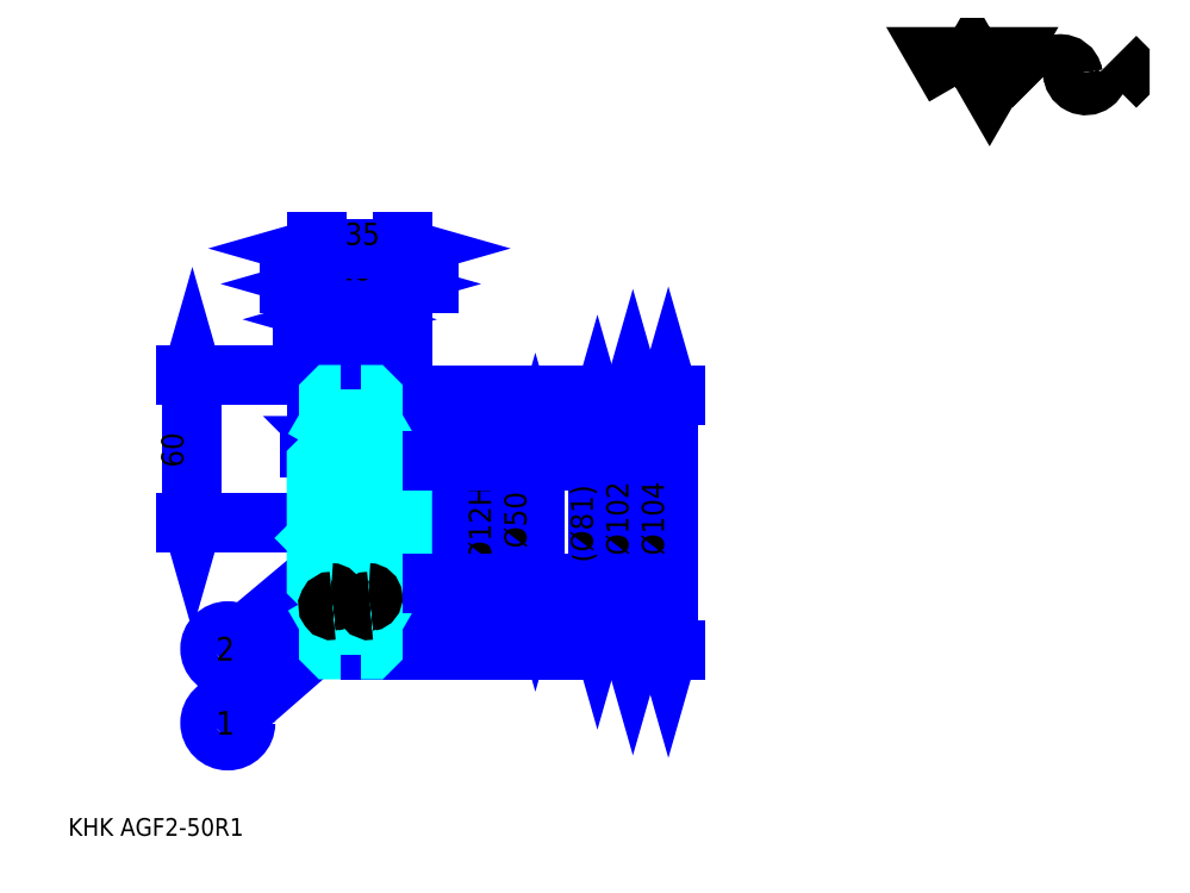
<metadata>
{"format":"dxf","ext":"dxf","renderer":"ezdxf+matplotlib","layout":"modelspace","background":"white","min_lineweight":24,"dpi":150}
</metadata>
<code>
0
SECTION
2
ENTITIES
0
TEXT
8
0
10
18.09
20
19.89
40
7.234
41
1
1
KHK AGF2-50R1
7
KANJI
50
0
51
0
0
TEXT
8
0
10
18.09
20
9.043
40
7.234
41
1
1

7
KANJI
50
0
51
0
0
TEXT
8
0
10
18.09
20
325.5
40
8.138
41
1
1

7
KANJI
50
0
51
0
0
POLYLINE
8
0
66
     1
70
     2
0
VERTEX
8
0
10
379.8
20
325.5
0
VERTEX
8
0
10
372.7
20
337.8
0
VERTEX
8
0
10
400.9
20
337.8
0
VERTEX
8
0
10
393.9
20
325.5
0
VERTEX
8
0
10
386.8
20
337.8
0
VERTEX
8
0
10
379.8
20
325.5
0
SEQEND
0
ARC
8
0
10
422.7
20
329.6
40
5.29
50
10
51
180
0
ARC
8
0
10
433.1
20
331.4
40
5.29
50
180
51
10
0
POLYLINE
8
0
66
     1
70
     2
0
VERTEX
8
0
10
411.8
20
337.8
0
VERTEX
8
0
10
409.9
20
335.9
0
VERTEX
8
0
10
409.9
20
327.4
0
VERTEX
8
0
10
411.8
20
325.5
0
SEQEND
0
POLYLINE
8
0
66
     1
70
     2
0
VERTEX
8
0
10
445.1
20
337.8
0
VERTEX
8
0
10
447
20
335.9
0
VERTEX
8
0
10
447
20
327.4
0
VERTEX
8
0
10
445.1
20
325.5
0
SEQEND
0
LINE
8
0
10
126.4
20
132.4
11
88.74
21
100.9
0
CIRCLE
8
0
10
126.4
20
132.4
40
0.5426
0
CIRCLE
8
0
10
83.19
20
96.22
40
7.234
0
TEXT
8
0
10
78.37
20
91.39
40
9.645
41
1
1
2
7
KANJI
50
0
51
0
0
LINE
8
0
10
126.4
20
103.6
11
88.64
21
70.72
0
CIRCLE
8
0
10
126.4
20
103.6
40
0.5426
0
CIRCLE
8
0
10
83.19
20
65.97
40
7.234
0
TEXT
8
0
10
78.37
20
61.14
40
9.645
41
1
1
1
7
KANJI
50
0
51
0
0
LINE
8
DASHDOT
10
129.8
20
207.9
11
136.9
21
207.9
0
LINE
8
DASHDOT
10
133.4
20
213.3
11
133.4
21
90.46
0
LINE
8
0
10
233.9
20
188.4
11
233.9
21
107.4
0
POLYLINE
8
0
66
     1
70
     2
0
VERTEX
8
0
10
235.7
20
182.1
0
VERTEX
8
0
10
233.9
20
188.4
0
VERTEX
8
0
10
232.1
20
182.1
0
SEQEND
0
POLYLINE
8
0
66
     1
70
     2
0
VERTEX
8
0
10
232.1
20
113.7
0
VERTEX
8
0
10
233.9
20
107.4
0
VERTEX
8
0
10
235.7
20
113.7
0
SEQEND
0
LINE
8
0
10
154.4
20
188.4
11
236.6
21
188.4
0
LINE
8
0
10
154.4
20
107.4
11
236.6
21
107.4
0
TEXT
8
0
10
232.1
20
131.4
40
9.043
41
1
1
(%%c81)
7
KANJI
50
90
51
0
0
LINE
8
0
10
248.4
20
198.9
11
248.4
21
96.89
0
POLYLINE
8
0
66
     1
70
     2
0
VERTEX
8
0
10
250.2
20
192.6
0
VERTEX
8
0
10
248.4
20
198.9
0
VERTEX
8
0
10
246.6
20
192.6
0
SEQEND
0
POLYLINE
8
0
66
     1
70
     2
0
VERTEX
8
0
10
246.6
20
103.2
0
VERTEX
8
0
10
248.4
20
96.89
0
VERTEX
8
0
10
250.2
20
103.2
0
SEQEND
0
LINE
8
0
10
154.4
20
198.9
11
251.1
21
198.9
0
LINE
8
0
10
154.4
20
96.89
11
251.1
21
96.89
0
TEXT
8
0
10
246.6
20
134.3
40
9.043
41
1
1
%%c102
7
KANJI
50
90
51
0
0
LINE
8
0
10
262.9
20
199.9
11
262.9
21
95.89
0
POLYLINE
8
0
66
     1
70
     2
0
VERTEX
8
0
10
264.7
20
193.6
0
VERTEX
8
0
10
262.9
20
199.9
0
VERTEX
8
0
10
261.1
20
193.6
0
SEQEND
0
POLYLINE
8
0
66
     1
70
     2
0
VERTEX
8
0
10
261.1
20
102.2
0
VERTEX
8
0
10
262.9
20
95.89
0
VERTEX
8
0
10
264.7
20
102.2
0
SEQEND
0
LINE
8
0
10
154.4
20
199.9
11
265.6
21
199.9
0
LINE
8
0
10
154.4
20
95.89
11
265.6
21
95.89
0
TEXT
8
0
10
261.1
20
134.3
40
9.043
41
1
1
%%c104
7
KANJI
50
90
51
0
0
LINE
8
0
10
68.72
20
147.9
11
68.72
21
207.9
0
POLYLINE
8
0
66
     1
70
     2
0
VERTEX
8
0
10
66.91
20
154.2
0
VERTEX
8
0
10
68.72
20
147.9
0
VERTEX
8
0
10
70.53
20
154.2
0
SEQEND
0
POLYLINE
8
0
66
     1
70
     2
0
VERTEX
8
0
10
70.53
20
201.6
0
VERTEX
8
0
10
68.72
20
207.9
0
VERTEX
8
0
10
66.91
20
201.6
0
SEQEND
0
LINE
8
0
10
119.4
20
147.9
11
66.01
21
147.9
0
LINE
8
0
10
129.8
20
207.9
11
66.01
21
207.9
0
TEXT
8
0
10
65.11
20
170.2
40
9.043
41
1
1
60
7
KANJI
50
90
51
0
0
LINE
8
0
10
150.2
20
178.5
11
116.5
21
178.5
0
POLYLINE
8
0
66
     1
70
     2
0
VERTEX
8
0
10
127.4
20
178.5
0
VERTEX
8
0
10
126.8
20
179
0
VERTEX
8
0
10
127.9
20
179
0
VERTEX
8
0
10
127.9
20
178
0
VERTEX
8
0
10
126.8
20
178
0
VERTEX
8
0
10
126.8
20
179
0
VERTEX
8
0
10
127.4
20
178.5
0
VERTEX
8
0
10
127.9
20
178
0
VERTEX
8
0
10
127.9
20
179
0
VERTEX
8
0
10
127.4
20
178.5
0
SEQEND
0
POLYLINE
8
0
66
     1
70
     2
0
VERTEX
8
0
10
139.4
20
178.5
0
VERTEX
8
0
10
138.8
20
179
0
VERTEX
8
0
10
139.9
20
179
0
VERTEX
8
0
10
139.9
20
178
0
VERTEX
8
0
10
138.8
20
178
0
VERTEX
8
0
10
138.8
20
179
0
VERTEX
8
0
10
139.4
20
178.5
0
VERTEX
8
0
10
139.9
20
178
0
VERTEX
8
0
10
139.9
20
179
0
VERTEX
8
0
10
139.4
20
178.5
0
SEQEND
0
TEXT
8
0
10
121.6
20
179.9
40
9.043
41
1
1
(12)
7
KANJI
50
0
51
0
0
LINE
8
0
10
135.2
20
245.1
11
108.5
21
245.1
0
POLYLINE
8
0
66
     1
70
     2
0
VERTEX
8
0
10
113
20
243.3
0
VERTEX
8
0
10
119.4
20
245.1
0
VERTEX
8
0
10
113
20
246.9
0
SEQEND
0
POLYLINE
8
0
66
     1
70
     2
0
VERTEX
8
0
10
130.7
20
246.9
0
VERTEX
8
0
10
124.4
20
245.1
0
VERTEX
8
0
10
130.7
20
243.3
0
SEQEND
0
TEXT
8
0
10
108.1
20
246.5
40
9.043
41
1
1
5
7
KANJI
50
0
51
0
0
LINE
8
0
10
165.2
20
245.1
11
131.5
21
245.1
0
POLYLINE
8
0
66
     1
70
     2
0
VERTEX
8
0
10
136
20
243.3
0
VERTEX
8
0
10
142.4
20
245.1
0
VERTEX
8
0
10
136
20
246.9
0
SEQEND
0
POLYLINE
8
0
66
     1
70
     2
0
VERTEX
8
0
10
160.7
20
246.9
0
VERTEX
8
0
10
154.4
20
245.1
0
VERTEX
8
0
10
160.7
20
243.3
0
SEQEND
0
TEXT
8
0
10
142.5
20
246.5
40
9.043
41
1
1
12
7
KANJI
50
0
51
0
0
LINE
8
0
10
144.2
20
230.6
11
113.5
21
230.6
0
POLYLINE
8
0
66
     1
70
     2
0
VERTEX
8
0
10
118
20
228.8
0
VERTEX
8
0
10
124.4
20
230.6
0
VERTEX
8
0
10
118
20
232.4
0
SEQEND
0
POLYLINE
8
0
66
     1
70
     2
0
VERTEX
8
0
10
139.7
20
232.4
0
VERTEX
8
0
10
133.4
20
230.6
0
VERTEX
8
0
10
139.7
20
228.8
0
SEQEND
0
LINE
8
0
10
133.4
20
207.9
11
133.4
21
233.3
0
TEXT
8
0
10
125.9
20
232.1
40
9.043
41
1
1
9
7
KANJI
50
0
51
0
0
LINE
8
0
10
153.2
20
245.1
11
113.5
21
245.1
0
POLYLINE
8
0
66
     1
70
     2
0
VERTEX
8
0
10
118
20
243.3
0
VERTEX
8
0
10
124.4
20
245.1
0
VERTEX
8
0
10
118
20
246.9
0
SEQEND
0
POLYLINE
8
0
66
     1
70
     2
0
VERTEX
8
0
10
148.7
20
246.9
0
VERTEX
8
0
10
142.4
20
245.1
0
VERTEX
8
0
10
148.7
20
243.3
0
SEQEND
0
LINE
8
0
10
124.4
20
199.9
11
124.4
21
247.8
0
LINE
8
0
10
142.4
20
199.9
11
142.4
21
247.8
0
TEXT
8
0
10
127.5
20
246.5
40
9.043
41
1
1
18
7
KANJI
50
0
51
0
0
LINE
8
0
10
119.4
20
259.6
11
154.4
21
259.6
0
POLYLINE
8
0
66
     1
70
     2
0
VERTEX
8
0
10
125.7
20
261.4
0
VERTEX
8
0
10
119.4
20
259.6
0
VERTEX
8
0
10
125.7
20
257.8
0
SEQEND
0
POLYLINE
8
0
66
     1
70
     2
0
VERTEX
8
0
10
148
20
257.8
0
VERTEX
8
0
10
154.4
20
259.6
0
VERTEX
8
0
10
148
20
261.4
0
SEQEND
0
LINE
8
0
10
119.4
20
199.9
11
119.4
21
262.3
0
LINE
8
0
10
154.4
20
199.9
11
154.4
21
262.3
0
TEXT
8
0
10
131
20
261
40
9.043
41
1
1
35
7
KANJI
50
0
51
0
0
ARC
8
DASHDOT
10
133.4
20
207.9
40
10
50
220
51
320
0
ARC
8
DASHDOT
10
133.4
20
87.89
40
10
50
40
51
140
0
ARC
8
0
10
133.4
20
207.9
40
13.5
50
228.2
51
311.8
0
ARC
8
0
10
133.4
20
87.89
40
13.5
50
48.19
51
131.8
0
ARC
8
0
10
133.4
20
207.9
40
9
50
242.7
51
297.3
0
ARC
8
0
10
133.4
20
87.89
40
9
50
62.73
51
117.3
0
LINE
8
DASHDOT
10
119.4
20
147.9
11
159.8
21
147.9
0
LINE
8
0
10
142.4
20
198.9
11
142.4
21
199.9
0
LINE
8
0
10
124.4
20
198.9
11
124.4
21
199.9
0
LINE
8
0
10
119.4
20
171.9
11
119.4
21
199.9
0
LINE
8
0
10
154.4
20
172.4
11
154.4
21
199.9
0
LINE
8
0
10
141.4
20
199.9
11
154.4
21
199.9
0
LINE
8
0
10
133.4
20
198.9
11
154.4
21
198.9
0
LINE
8
0
10
142.4
20
188.4
11
154.4
21
188.4
0
LINE
8
0
10
142.4
20
107.4
11
154.4
21
107.4
0
LINE
8
0
10
133.4
20
96.89
11
154.4
21
96.89
0
LINE
8
0
10
141.4
20
95.89
11
154.4
21
95.89
0
LINE
8
0
10
133.4
20
198.9
11
133.4
21
207.9
0
LINE
8
0
10
127.4
20
186.7
11
124.4
21
188.4
0
LINE
8
0
10
139.4
20
186.7
11
142.4
21
188.4
0
LINE
8
0
10
139.4
20
109.1
11
142.4
21
107.4
0
LINE
8
0
10
127.4
20
109.1
11
124.4
21
107.4
0
LINE
8
0
10
154.4
20
154.4
11
153.9
21
153.9
0
LINE
8
0
10
154.4
20
141.4
11
153.9
21
141.9
0
LINE
8
0
10
119.4
20
141.4
11
119.9
21
141.9
0
POLYLINE
8
0
66
     1
70
     2
0
VERTEX
8
0
10
119.4
20
154.4
0
VERTEX
8
0
10
119.9
20
153.9
0
VERTEX
8
0
10
119.9
20
141.9
0
VERTEX
8
0
10
153.9
20
141.9
0
VERTEX
8
0
10
153.9
20
153.9
0
VERTEX
8
0
10
119.9
20
153.9
0
SEQEND
0
LINE
8
0
10
192.3
20
131
11
192.3
21
164.7
0
POLYLINE
8
0
66
     1
70
     2
0
VERTEX
8
0
10
190.5
20
160.2
0
VERTEX
8
0
10
192.3
20
153.9
0
VERTEX
8
0
10
194.1
20
160.2
0
SEQEND
0
POLYLINE
8
0
66
     1
70
     2
0
VERTEX
8
0
10
194.1
20
135.6
0
VERTEX
8
0
10
192.3
20
141.9
0
VERTEX
8
0
10
190.5
20
135.6
0
SEQEND
0
LINE
8
0
10
154.4
20
153.9
11
195.1
21
153.9
0
LINE
8
0
10
154.4
20
141.9
11
195.1
21
141.9
0
TEXT
8
0
10
190.5
20
131.4
40
9.043
41
1
1
%%c12H7
7
KANJI
50
90
51
0
0
POLYLINE
8
0
66
     1
70
     2
0
VERTEX
8
0
10
127.4
20
120.9
0
VERTEX
8
0
10
127.4
20
105.9
0
VERTEX
8
0
10
139.4
20
105.9
0
VERTEX
8
0
10
139.4
20
120.9
0
SEQEND
0
POLYLINE
8
0
66
     1
70
     2
0
VERTEX
8
0
10
139.4
20
174.9
0
VERTEX
8
0
10
139.4
20
189.9
0
VERTEX
8
0
10
127.4
20
189.9
0
VERTEX
8
0
10
127.4
20
174.9
0
SEQEND
0
POLYLINE
8
0
66
     1
70
     2
0
VERTEX
8
0
10
137.5
20
95.89
0
VERTEX
8
0
10
141.4
20
95.89
0
VERTEX
8
0
10
142.4
20
96.89
0
VERTEX
8
0
10
142.4
20
122.9
0
VERTEX
8
0
10
153.9
20
122.9
0
VERTEX
8
0
10
154.4
20
123.4
0
SEQEND
0
POLYLINE
8
0
66
     1
70
     2
0
VERTEX
8
0
10
154.4
20
123.4
0
VERTEX
8
0
10
154.4
20
172.4
0
VERTEX
8
0
10
153.9
20
172.9
0
VERTEX
8
0
10
142.4
20
172.9
0
VERTEX
8
0
10
142.4
20
198.9
0
VERTEX
8
0
10
141.4
20
199.9
0
VERTEX
8
0
10
137.5
20
199.9
0
SEQEND
0
POLYLINE
8
0
66
     1
70
     2
0
VERTEX
8
0
10
119.4
20
141.4
0
VERTEX
8
0
10
119.4
20
123.9
0
VERTEX
8
0
10
120.4
20
122.9
0
VERTEX
8
0
10
124.4
20
122.9
0
VERTEX
8
0
10
124.4
20
96.89
0
VERTEX
8
0
10
125.4
20
95.89
0
VERTEX
8
0
10
129.2
20
95.89
0
SEQEND
0
POLYLINE
8
0
66
     1
70
     2
0
VERTEX
8
0
10
129.2
20
199.9
0
VERTEX
8
0
10
125.4
20
199.9
0
VERTEX
8
0
10
124.4
20
198.9
0
VERTEX
8
0
10
124.4
20
197.8
0
VERTEX
8
0
10
124.4
20
172.9
0
VERTEX
8
0
10
120.4
20
172.9
0
VERTEX
8
0
10
119.4
20
171.9
0
VERTEX
8
0
10
119.4
20
141.4
0
SEQEND
0
LINE
8
0
10
208.6
20
122.9
11
208.6
21
172.9
0
POLYLINE
8
0
66
     1
70
     2
0
VERTEX
8
0
10
206.8
20
129.2
0
VERTEX
8
0
10
208.6
20
122.9
0
VERTEX
8
0
10
210.4
20
129.2
0
SEQEND
0
POLYLINE
8
0
66
     1
70
     2
0
VERTEX
8
0
10
210.4
20
166.6
0
VERTEX
8
0
10
208.6
20
172.9
0
VERTEX
8
0
10
206.8
20
166.6
0
SEQEND
0
LINE
8
0
10
154.4
20
122.9
11
211.3
21
122.9
0
LINE
8
0
10
154.4
20
172.9
11
211.3
21
172.9
0
TEXT
8
0
10
205
20
137.3
40
9.043
41
1
1
%%c50
7
KANJI
50
90
51
0
0
ARC
8
0
10
125.4
20
120.9
40
2
50
0
51
90
0
ARC
8
0
10
141.4
20
120.9
40
2
50
90
51
180
0
ARC
8
0
10
141.4
20
174.9
40
2
50
180
51
270
0
ARC
8
0
10
125.4
20
174.9
40
2
50
270
51
0
0
LINE
8
0
10
124.4
20
122.9
11
125.4
21
122.9
0
LINE
8
0
10
142.4
20
122.9
11
141.4
21
122.9
0
LINE
8
0
10
142.4
20
172.9
11
141.4
21
172.9
0
LINE
8
0
10
124.4
20
172.9
11
125.4
21
172.9
0
ARC
8
0
10
140.5
20
117.2
40
1.763
50
280
51
90
0
ARC
8
0
10
141.1
20
113.8
40
1.763
50
90
51
280
0
ARC
8
0
10
125.3
20
117.2
40
1.763
50
280
51
90
0
ARC
8
0
10
125.9
20
113.8
40
1.763
50
90
51
280
0
ENDSEC
0
EOF

</code>
